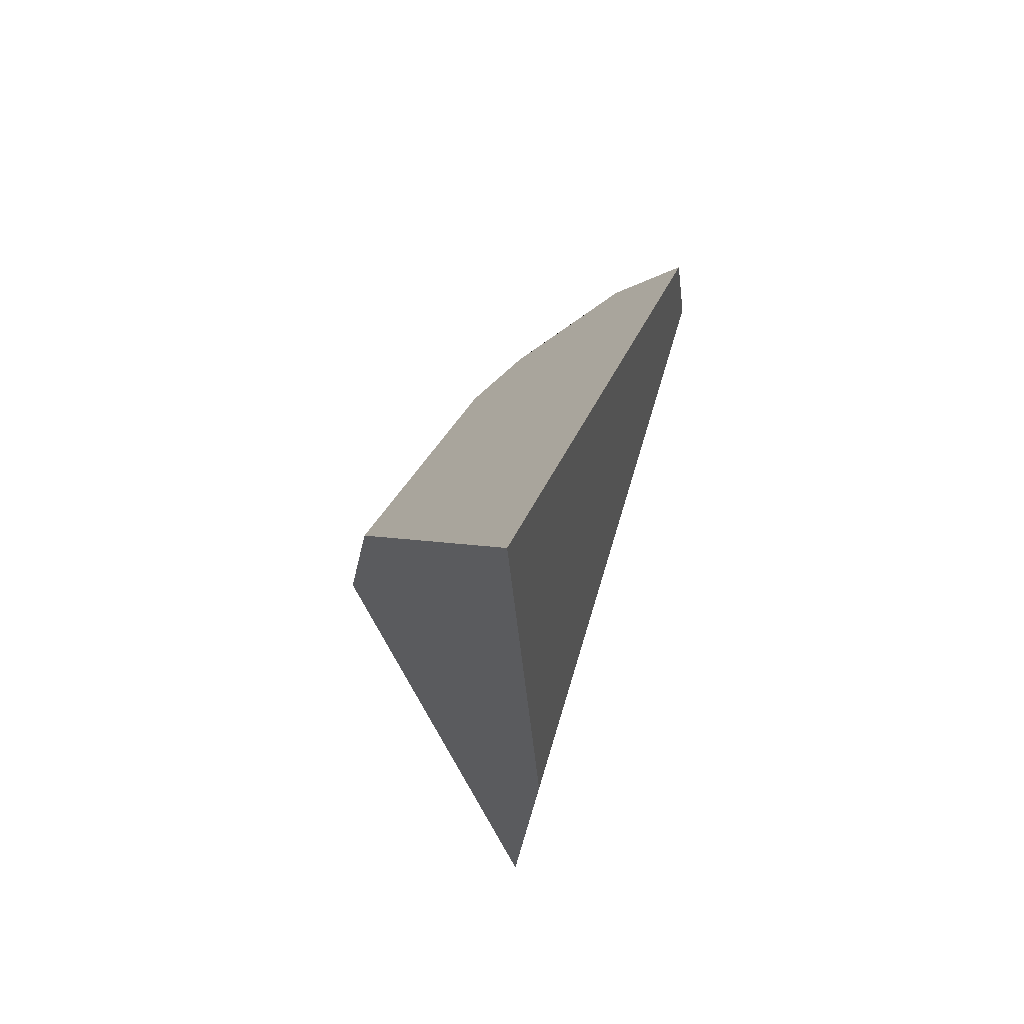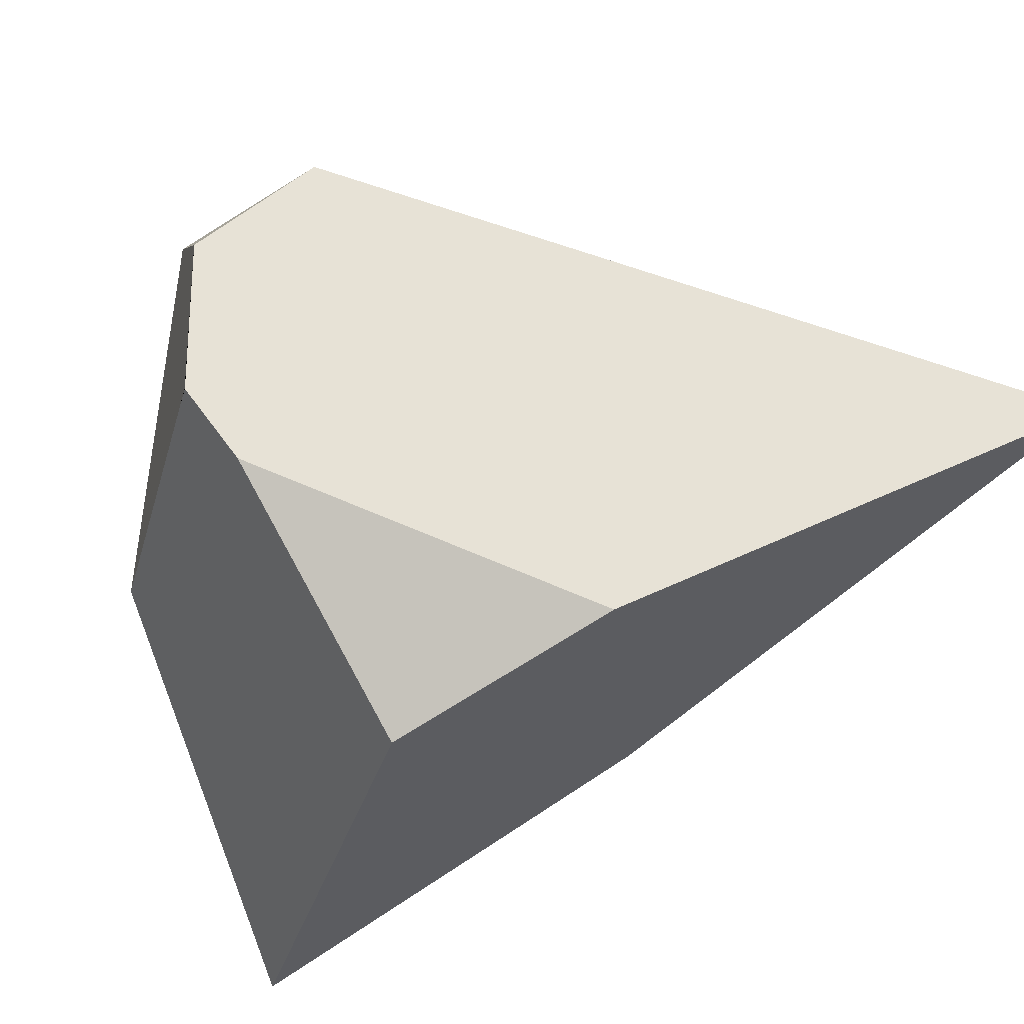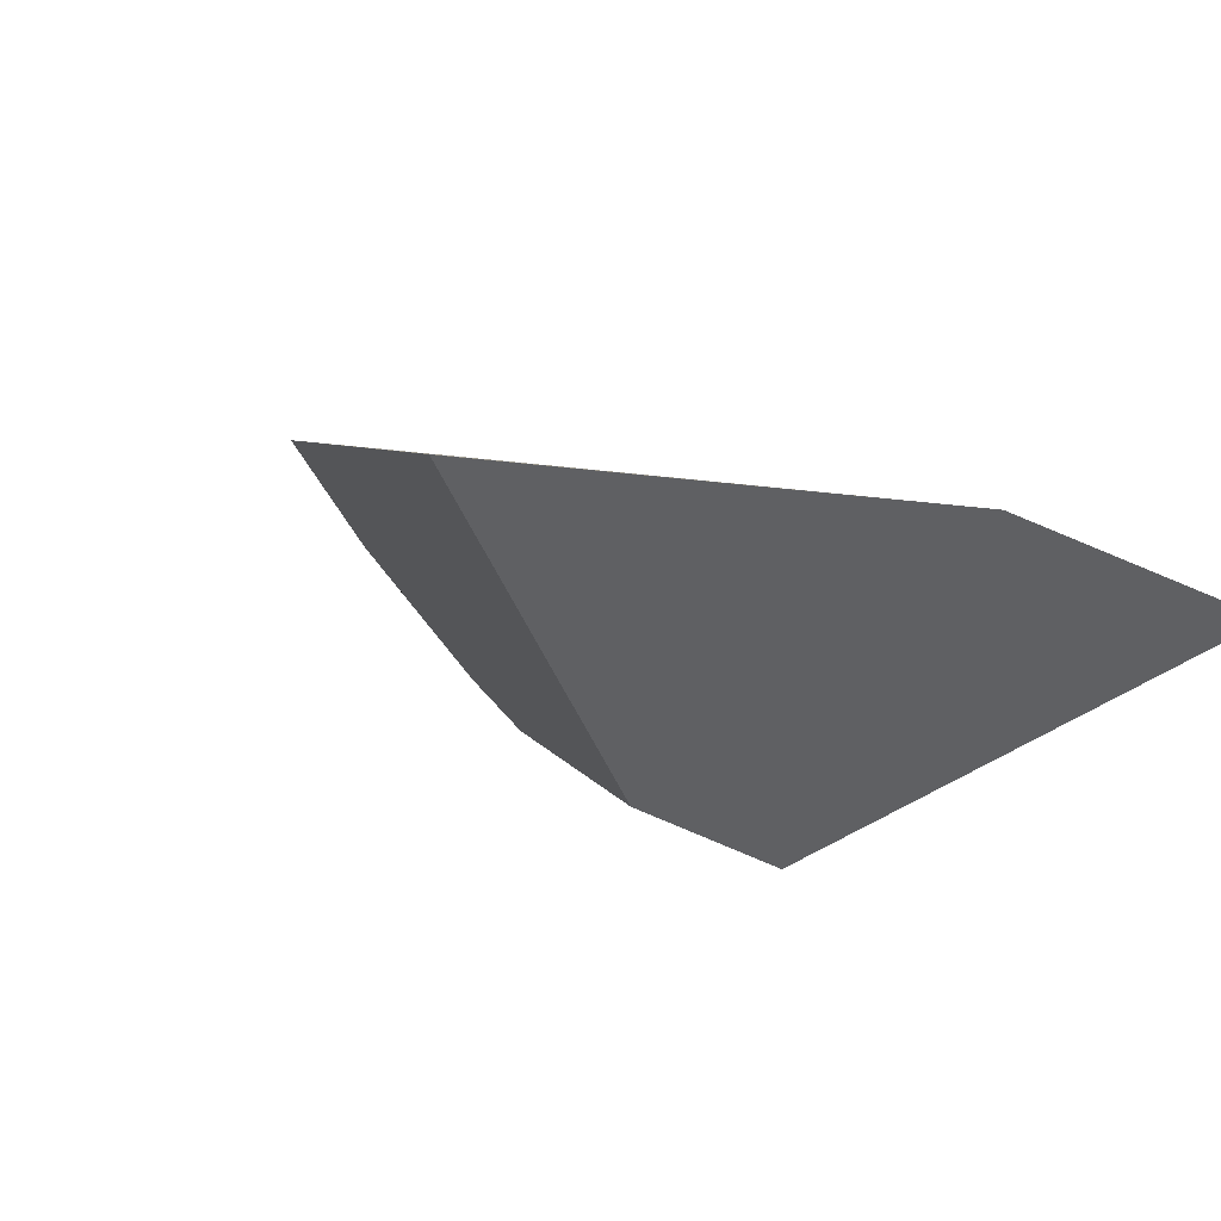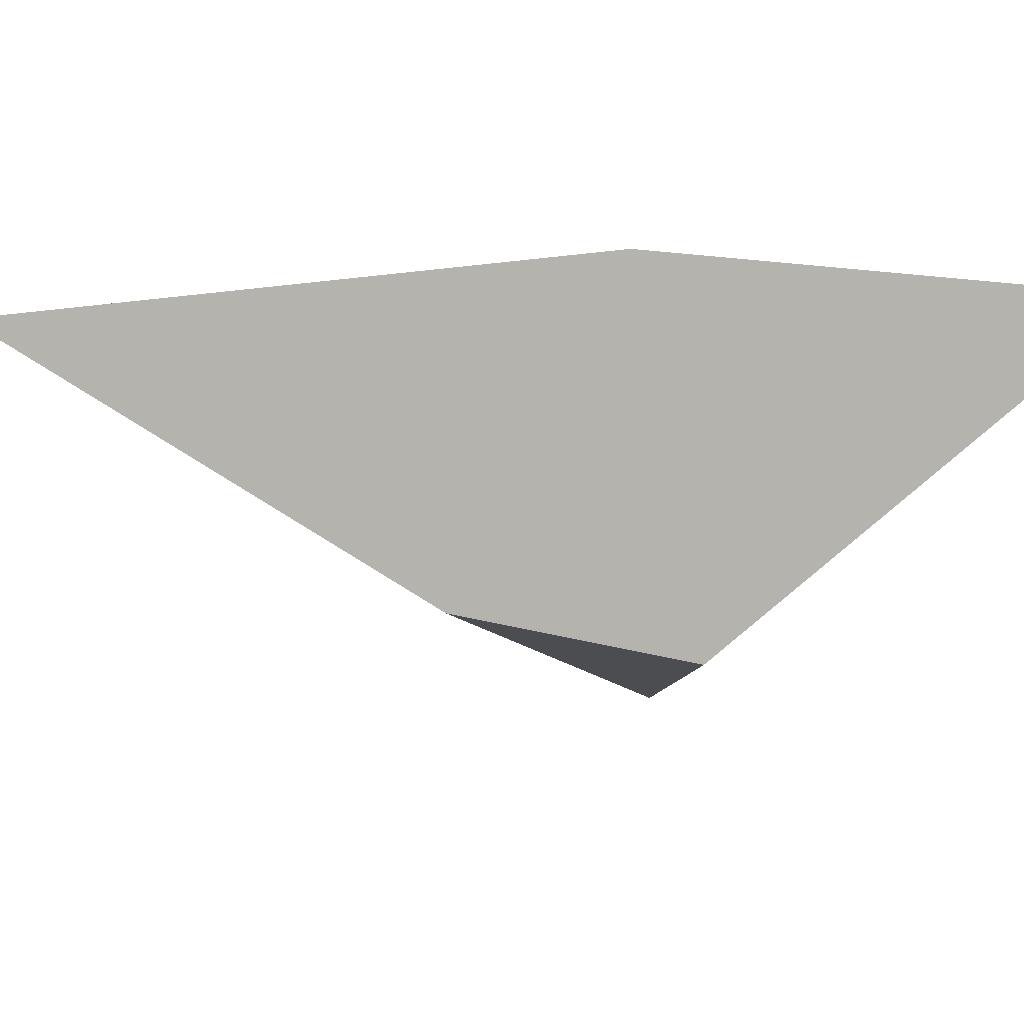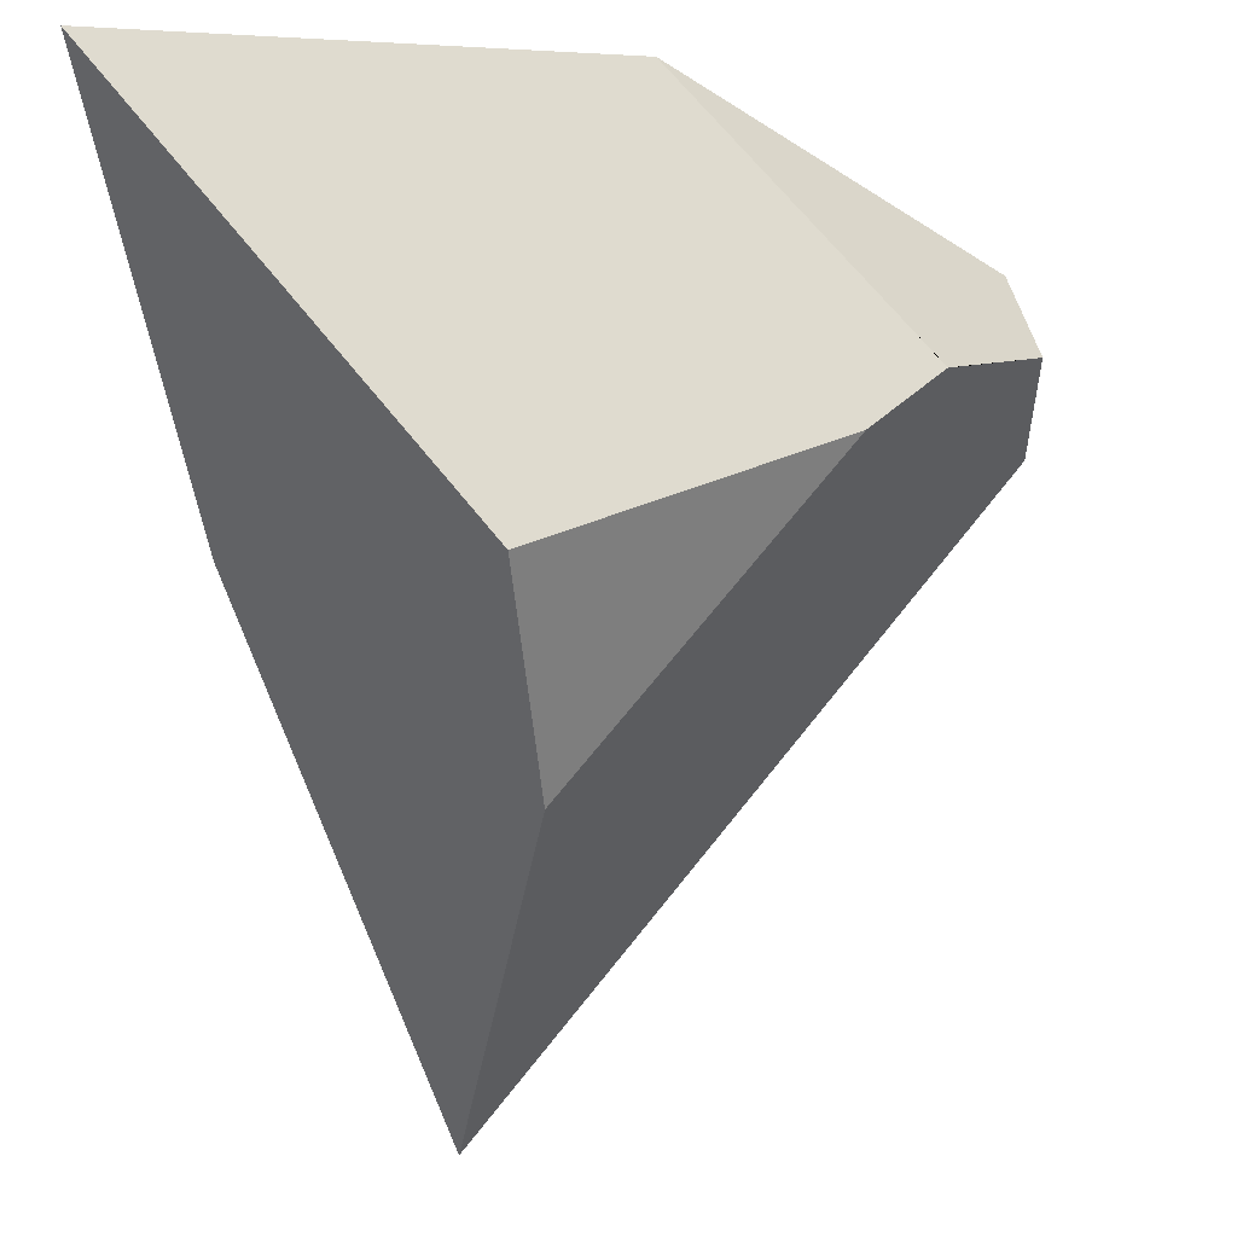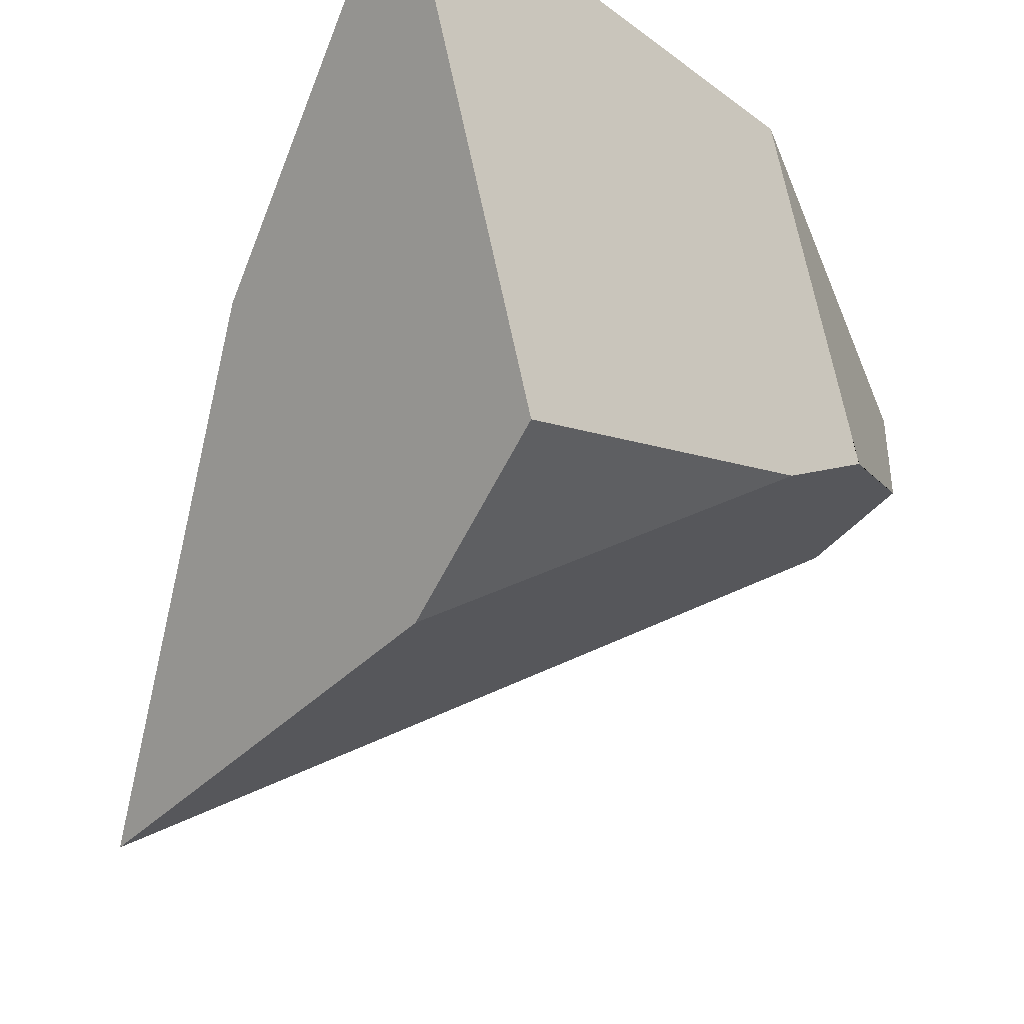
<metadata>
{"format":"obj","ext":"obj","renderer":"f3d","projection":"perspective","resolution":1024,"background":"white","views":[{"elev":72.7,"azim":-85.6,"up":"+Y"},{"elev":-64.7,"azim":121.4,"up":"+Z"},{"elev":-9.5,"azim":-147.1,"up":"+Z"},{"elev":-36.7,"azim":-98.5,"up":"+Z"},{"elev":-62.6,"azim":6.2,"up":"+Z"},{"elev":-66.0,"azim":-25.7,"up":"+Z"}]}
</metadata>
<code>
v 0.5859 -0.9116 -0.3205
v 0.5785 -0.9265 -0.2861
v 0.5271 -0.9481 -0.4057
v 0.5859 -0.9116 -0.3205
v 0.5754 -0.8642 -0.2637
v 0.5785 -0.9265 -0.2861
v 0.5809 -0.8619 -0.2907
v 0.5773 -0.8248 -0.2683
v 0.5752 -0.8697 -0.2631
v 0.5732 -0.9122 -0.2582
v 0.5748 -0.9342 -0.2685
v 0.4508 -1.034 -0.3512
v 0.5748 -0.9342 -0.2685
v 0.5135 -0.9634 -0.396
v 0.5271 -0.9481 -0.4057
v 0.5135 -0.9634 -0.396
v 0.5269 -0.9481 -0.4058
v 0.5269 -0.9481 -0.4058
v 0.5859 -0.9116 -0.3205
v 0.5271 -0.9481 -0.4057
v 0.5809 -0.8619 -0.2907
v 0.5094 -0.9428 -0.4199
v 0.5383 -0.7864 -0.2809
v 0.5426 -0.7906 -0.2795
v 0.5773 -0.8248 -0.2683
v 0.5729 -0.9291 -0.2589
v 0.5728 -0.9382 -0.2592
v 0.3878 -1.104 -0.3063
v 0.5728 -0.9382 -0.2592
v 0.3878 -1.104 -0.3063
v 0.2647 -0.9632 -0.5161
v 0.4508 -1.034 -0.3512
v 0.1748 -1.07 -0.4454
v 0.1748 -1.07 -0.4454
v 0.1097 -0.8537 -0.358
v 0.2647 -0.9632 -0.5161
v 0.08576 -1.175 -0.3756
v 0.1432 -1.162 -0.3624
v 0.08576 -1.175 -0.3756
v 0.2914 -0.788 -0.5192
v 0.2913 -0.7845 -0.5187
v 0.2912 -0.7647 -0.5161
v 0.2913 -0.7845 -0.5187
v 0.2912 -0.7647 -0.5161
v 0.3083 -0.7801 -0.5095
v 0.2914 -0.788 -0.5192
v 0.3112 -0.7827 -0.5084
v 0.4926 -0.7414 -0.2956
v 0.3112 -0.7827 -0.5084
v 0.3083 -0.7801 -0.5095
v 0.3139 -0.7851 -0.5074
v 0.3139 -0.7851 -0.5074
v 0.2916 -0.8172 -0.5231
v 0.2916 -0.8172 -0.5231
v 0.2927 -0.9301 -0.538
v 0.2927 -0.9301 -0.538
v 0.4387 -0.9331 -0.4644
v 0.5094 -0.9428 -0.4199
v 0.4798 -0.9339 -0.4436
v 0.4798 -0.9339 -0.4436
v 0.5278 -0.776 -0.2843
v 0.39 -0.8534 -0.4781
v 0.39 -0.8534 -0.4781
v 0.2927 -0.9301 -0.538
v 0.4387 -0.9331 -0.4644
v 0.4798 -0.9339 -0.4436
v 0.2628 -0.6693 -0.4779
v 0.2912 -0.7647 -0.5161
v 0.2628 -0.6693 -0.4779
v 0.1982 -0.4515 -0.3907
v 0.1982 -0.4515 -0.3907
v 0.5754 -0.8642 -0.2637
v 0.5773 -0.8248 -0.2683
v 0.5426 -0.7906 -0.2795
v 0.5752 -0.8697 -0.2631
v 0.5383 -0.7864 -0.2809
v 0.5278 -0.776 -0.2843
v 0.5732 -0.9122 -0.2582
v 0.4926 -0.7414 -0.2956
v 0.1097 -0.8537 -0.358
v 0.5732 -0.9122 -0.2582
v 0.1097 -0.8537 -0.358
v 0.5729 -0.9291 -0.2589
v 0.08576 -1.175 -0.3756
v 0.1432 -1.162 -0.3624
v 0.5728 -0.9382 -0.2592
v 0.3878 -1.104 -0.3063
v 0.1982 -0.4515 -0.3907
f 1 2 3
f 4 5 6
f 7 5 4
f 5 7 8
f 6 5 9
f 6 9 10
f 6 10 11
f 12 2 13
f 14 2 12
f 3 2 14
f 15 16 17
f 18 19 20
f 19 18 21
f 21 18 22
f 21 22 23
f 24 21 23
f 21 24 25
f 10 26 11
f 11 26 27
f 28 13 29
f 12 13 28
f 30 31 32
f 33 31 30
f 34 35 36
f 37 35 34
f 30 38 33
f 38 39 33
f 35 40 36
f 35 41 40
f 41 35 42
f 43 44 45
f 45 46 43
f 45 47 46
f 48 49 50
f 49 48 51
f 47 52 46
f 46 52 53
f 36 40 54
f 36 54 55
f 31 56 16
f 32 31 16
f 16 56 57
f 16 57 58
f 17 16 58
f 58 57 59
f 60 61 22
f 62 61 60
f 51 61 62
f 51 48 61
f 52 63 53
f 64 53 63
f 64 63 65
f 63 66 65
f 22 61 23
f 50 67 48
f 68 67 50
f 42 35 69
f 35 70 69
f 67 71 48
f 72 73 74
f 72 74 75
f 75 74 76
f 75 76 77
f 75 77 78
f 78 77 79
f 78 79 80
f 81 82 83
f 82 84 85
f 83 82 85
f 83 85 86
f 86 85 87
f 80 79 88

</code>
